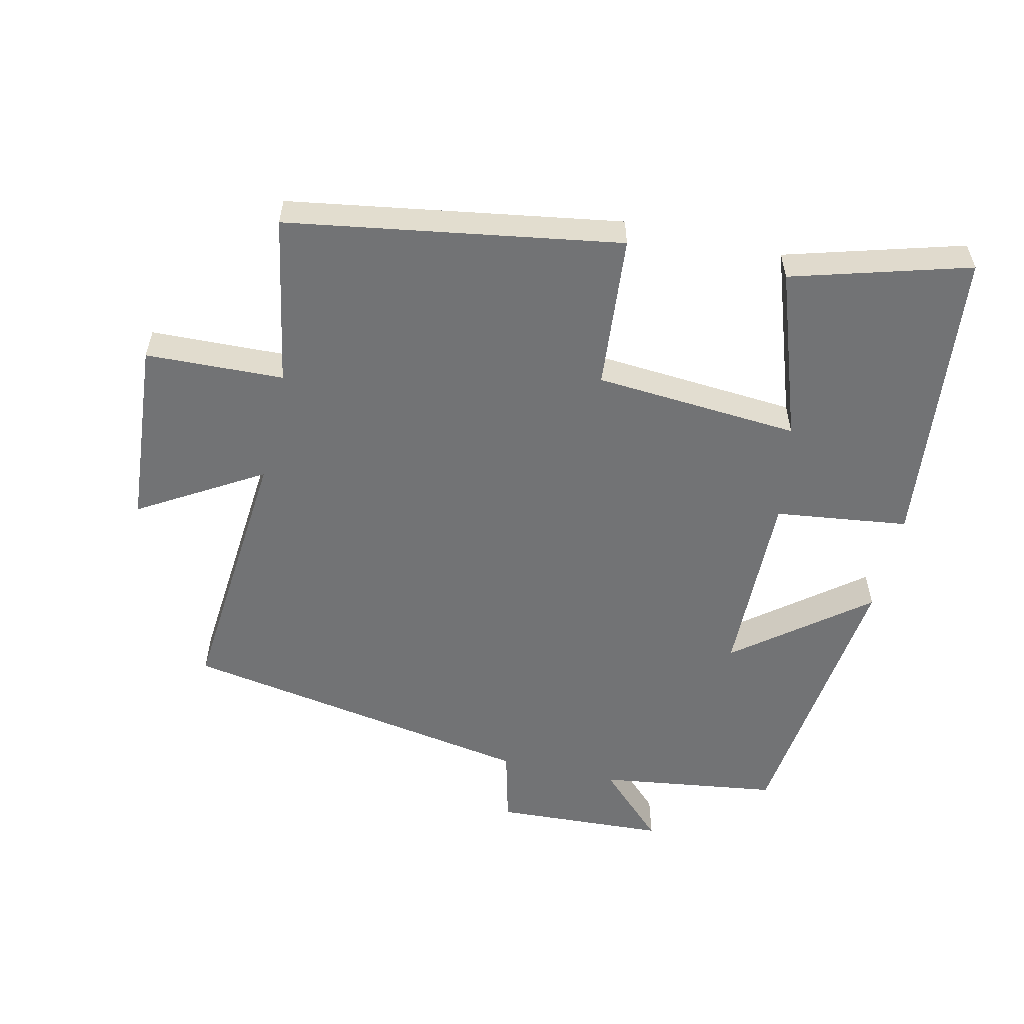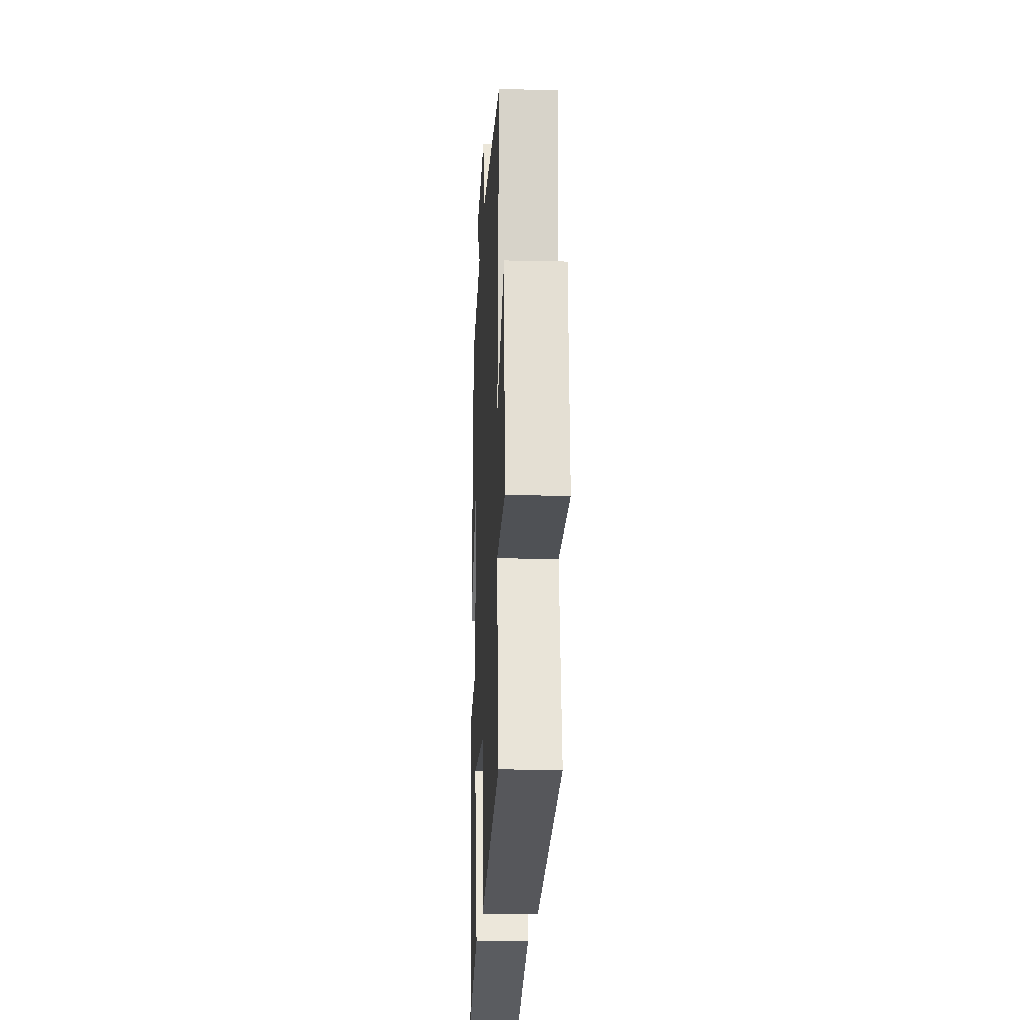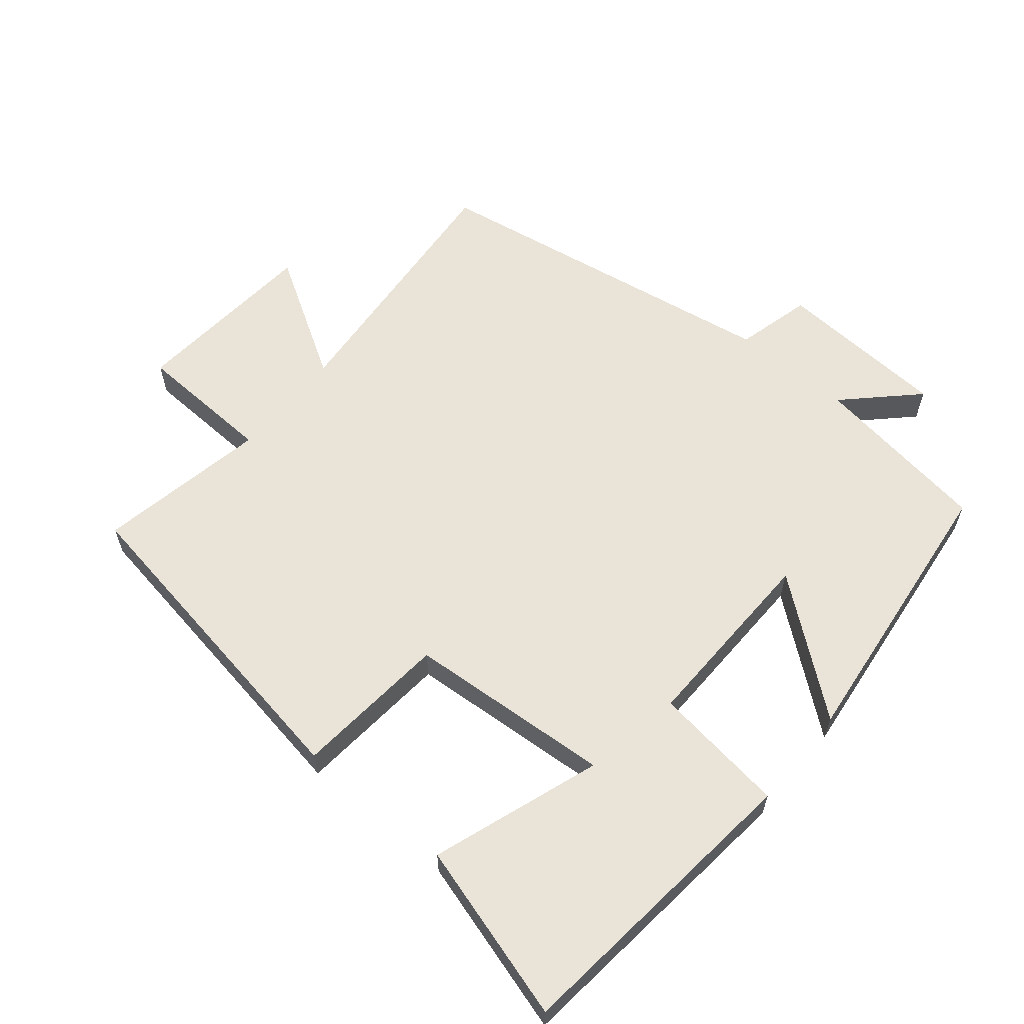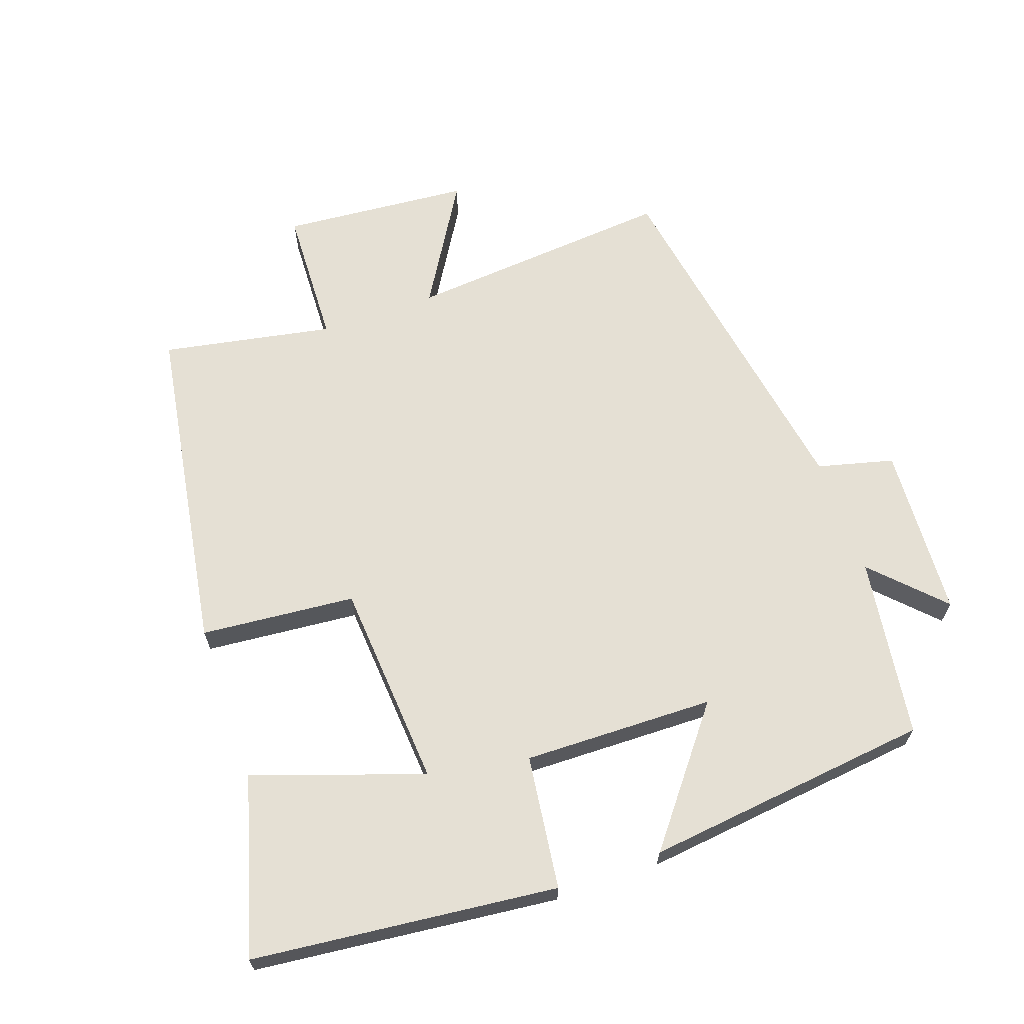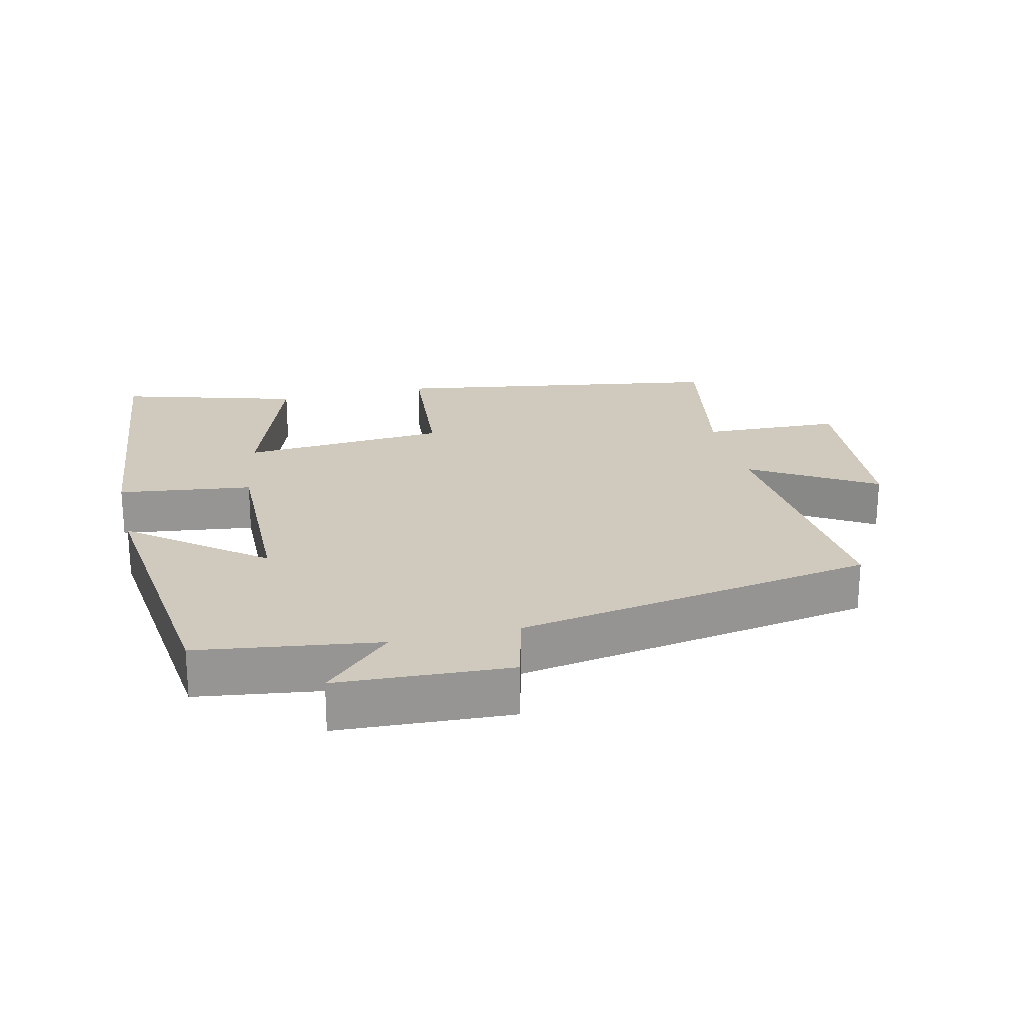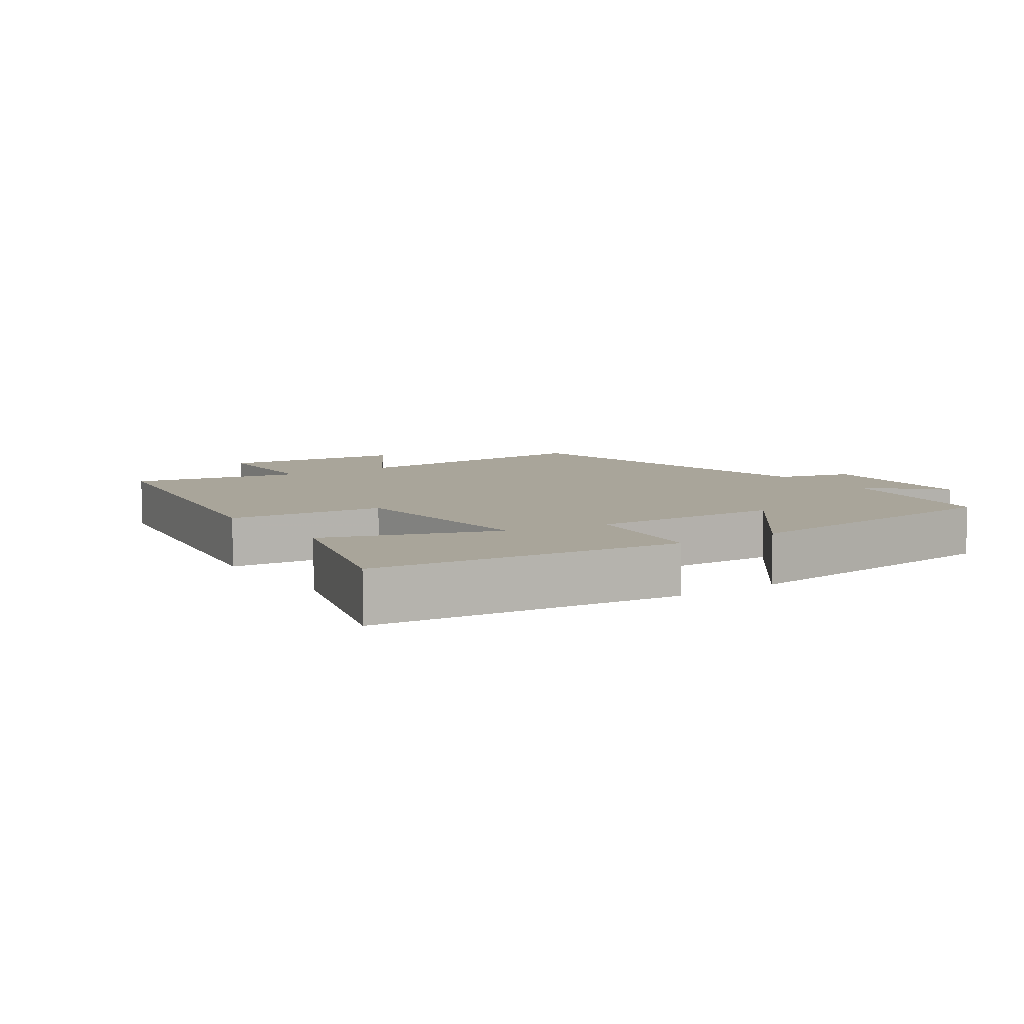
<metadata>
{"format":"obj","ext":"obj","renderer":"f3d","projection":"perspective","resolution":1024,"background":"white","views":[{"elev":-55.8,"azim":166.9,"up":"+Y"},{"elev":-17.8,"azim":87.4,"up":"+Z"},{"elev":61.1,"azim":-140.3,"up":"+Y"},{"elev":65.7,"azim":-109.4,"up":"+Y"},{"elev":22.8,"azim":-13.4,"up":"+Y"},{"elev":7.5,"azim":-124.2,"up":"+Y"}]}
</metadata>
<code>
v 0.533 0.07 0.41
v 0.5 0.07 0.013
v 0.682 0.07 0.123
v 0.706 0.07 -0.157
v 0.5 0.07 -0.165
v 0.548 0.07 -0.419
v 0.053 0.07 -0.5
v 0.032 0.07 -0.27
v -0.274 0.07 -0.248
v -0.187 0.07 -0.5
v -0.451 0.07 -0.577
v -0.5 0.07 -0.123
v -0.301 0.07 -0.097
v -0.307 0.07 0.187
v -0.5 0.07 0.035
v -0.451 0.07 0.462
v -0.183 0.07 0.5
v -0.284 0.07 0.599
v -0.028 0.07 0.613
v 0.001 0.07 0.5
v 0.533 0 0.41
v 0.5 0 0.013
v 0.682 0 0.123
v 0.706 0 -0.157
v 0.5 0 -0.165
v 0.548 0 -0.419
v 0.053 0 -0.5
v 0.032 0 -0.27
v -0.274 0 -0.248
v -0.187 0 -0.5
v -0.451 0 -0.577
v -0.5 0 -0.123
v -0.301 0 -0.097
v -0.307 0 0.187
v -0.5 0 0.035
v -0.451 0 0.462
v -0.183 0 0.5
v -0.284 0 0.599
v -0.028 0 0.613
v 0.001 0 0.5
f 17 18 19 20
f 17 20 1 2
f 14 15 16 17
f 13 14 17 2
f 11 12 13
f 9 10 11
f 9 11 13
f 8 9 13 2
f 5 6 7 8
f 2 3 4 5
f 2 5 8
f 40 39 38 37
f 22 21 40 37
f 37 36 35 34
f 22 37 34 33
f 33 32 31
f 31 30 29
f 33 31 29
f 22 33 29 28
f 28 27 26 25
f 25 24 23 22
f 28 25 22
f 1 21 22 2
f 2 22 23 3
f 3 23 24 4
f 4 24 25 5
f 5 25 26 6
f 6 26 27 7
f 7 27 28 8
f 8 28 29 9
f 9 29 30 10
f 10 30 31 11
f 11 31 32 12
f 12 32 33 13
f 13 33 34 14
f 14 34 35 15
f 15 35 36 16
f 16 36 37 17
f 17 37 38 18
f 18 38 39 19
f 19 39 40 20
f 20 40 21 1

</code>
